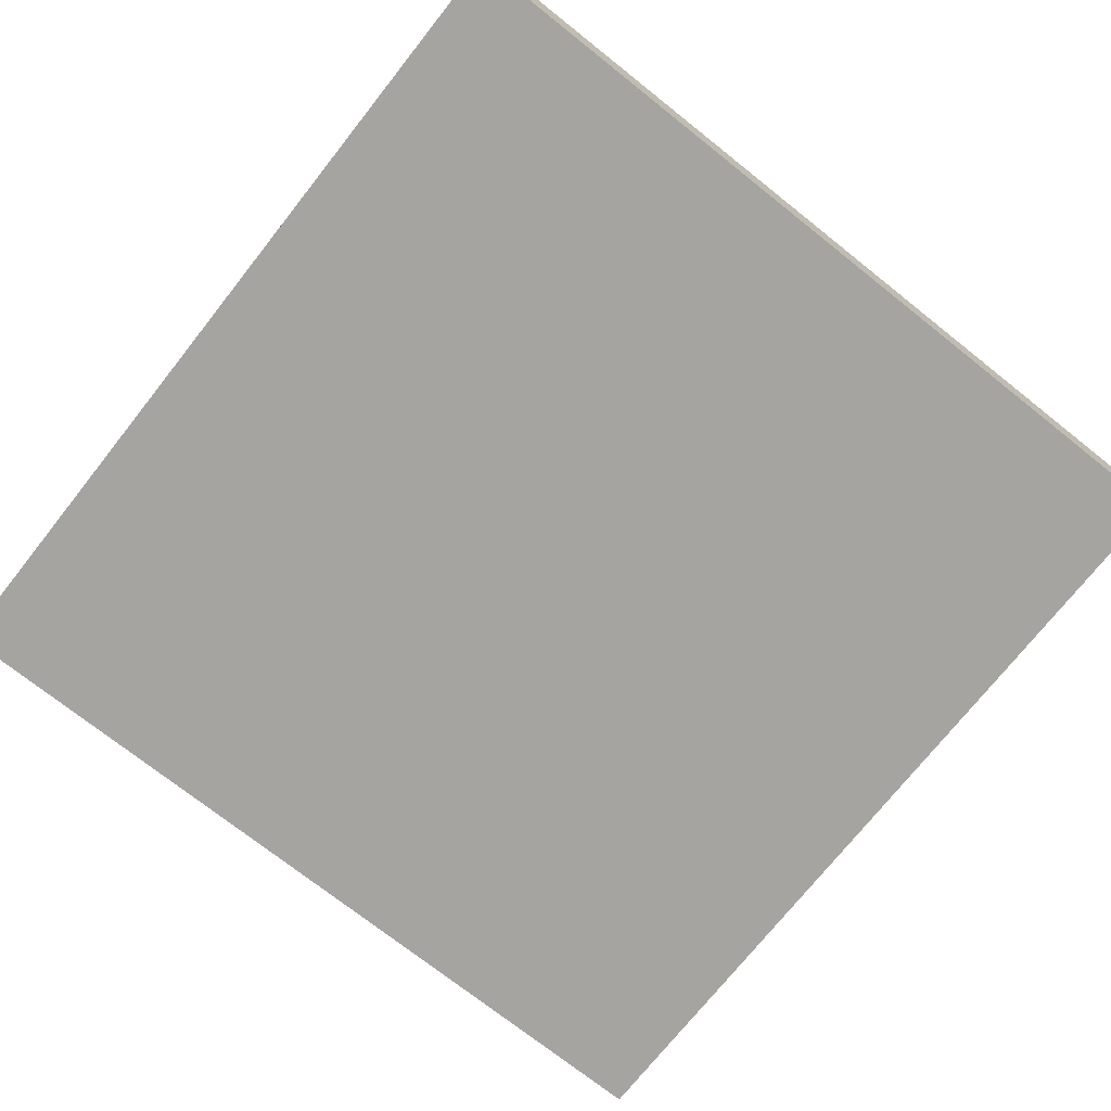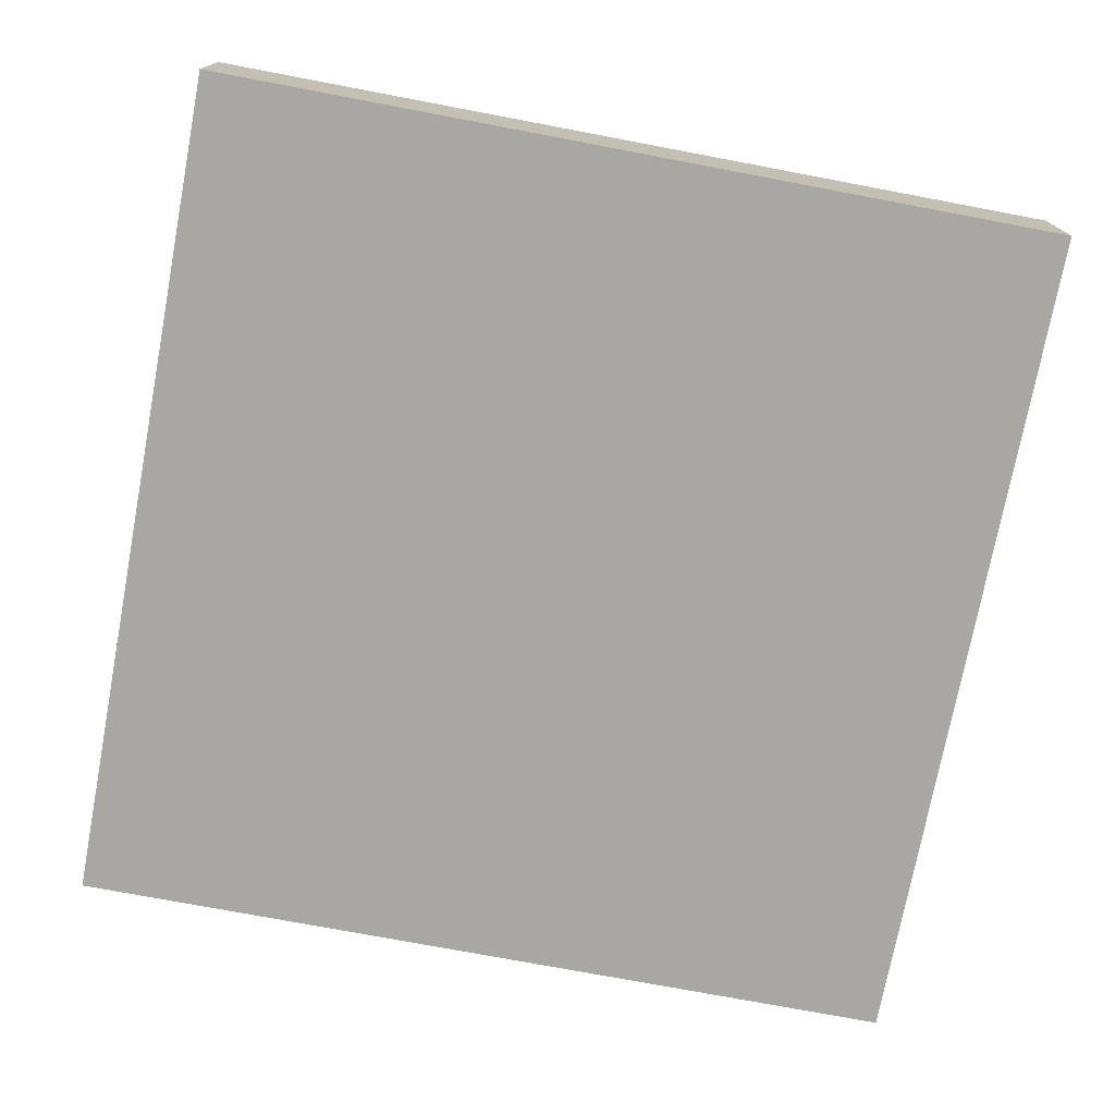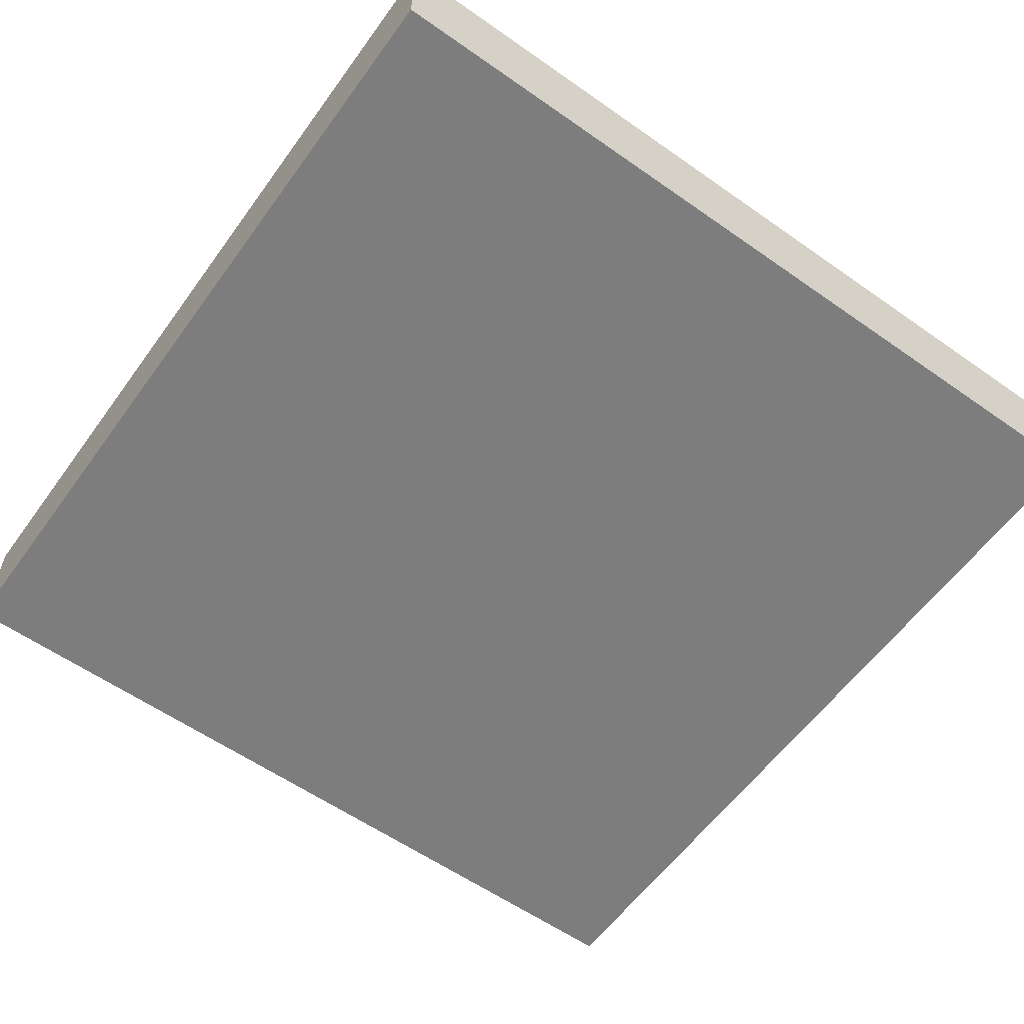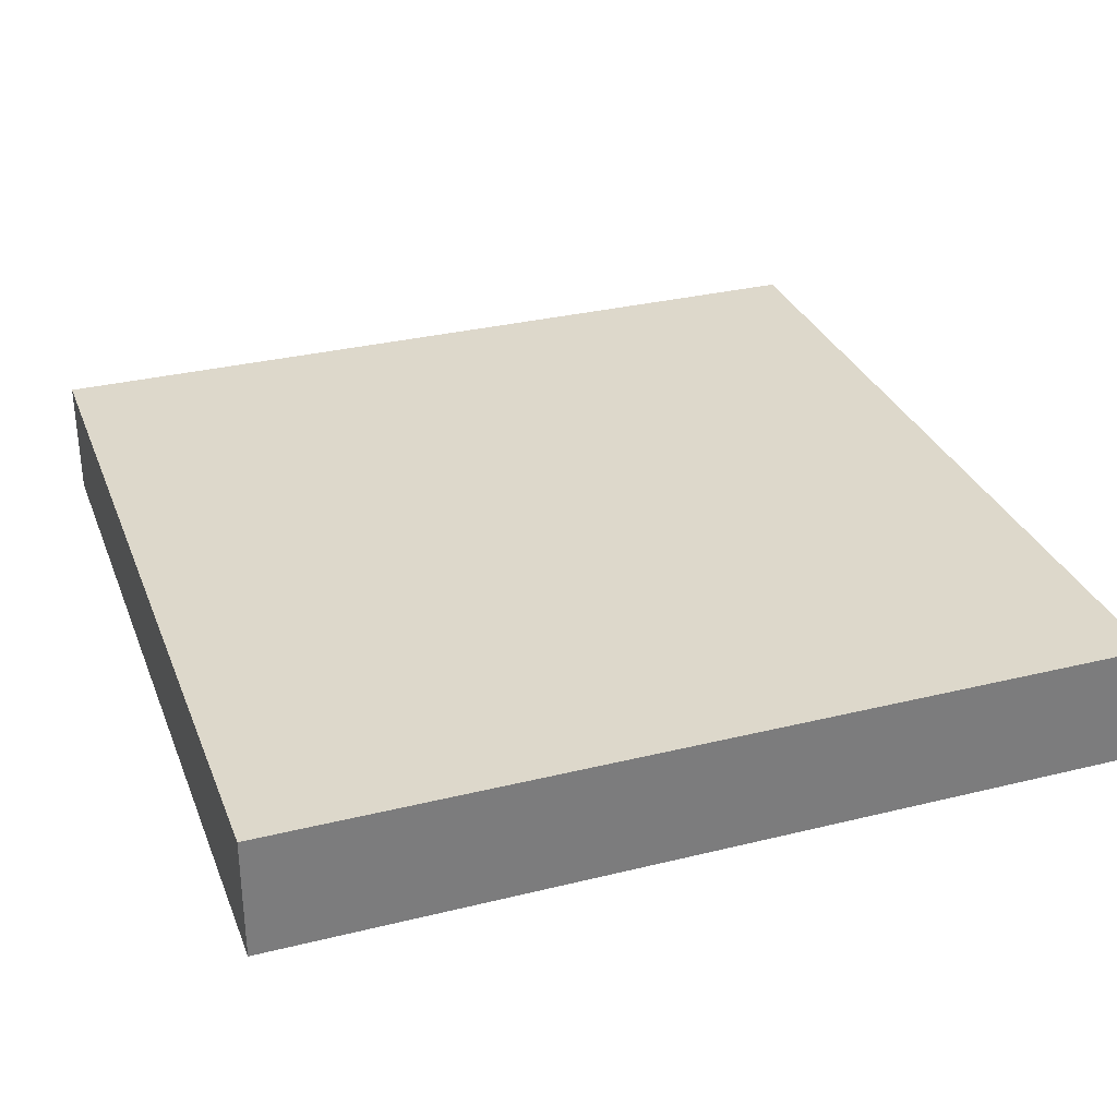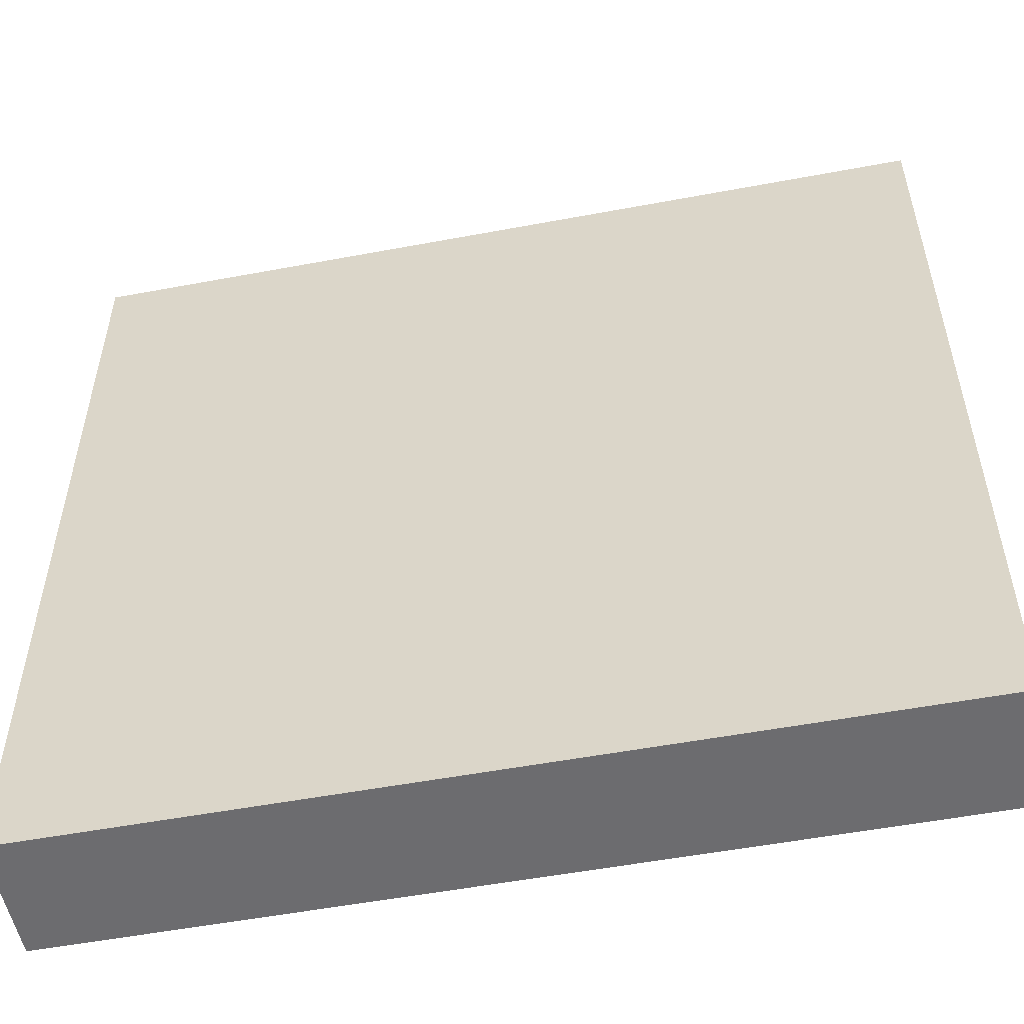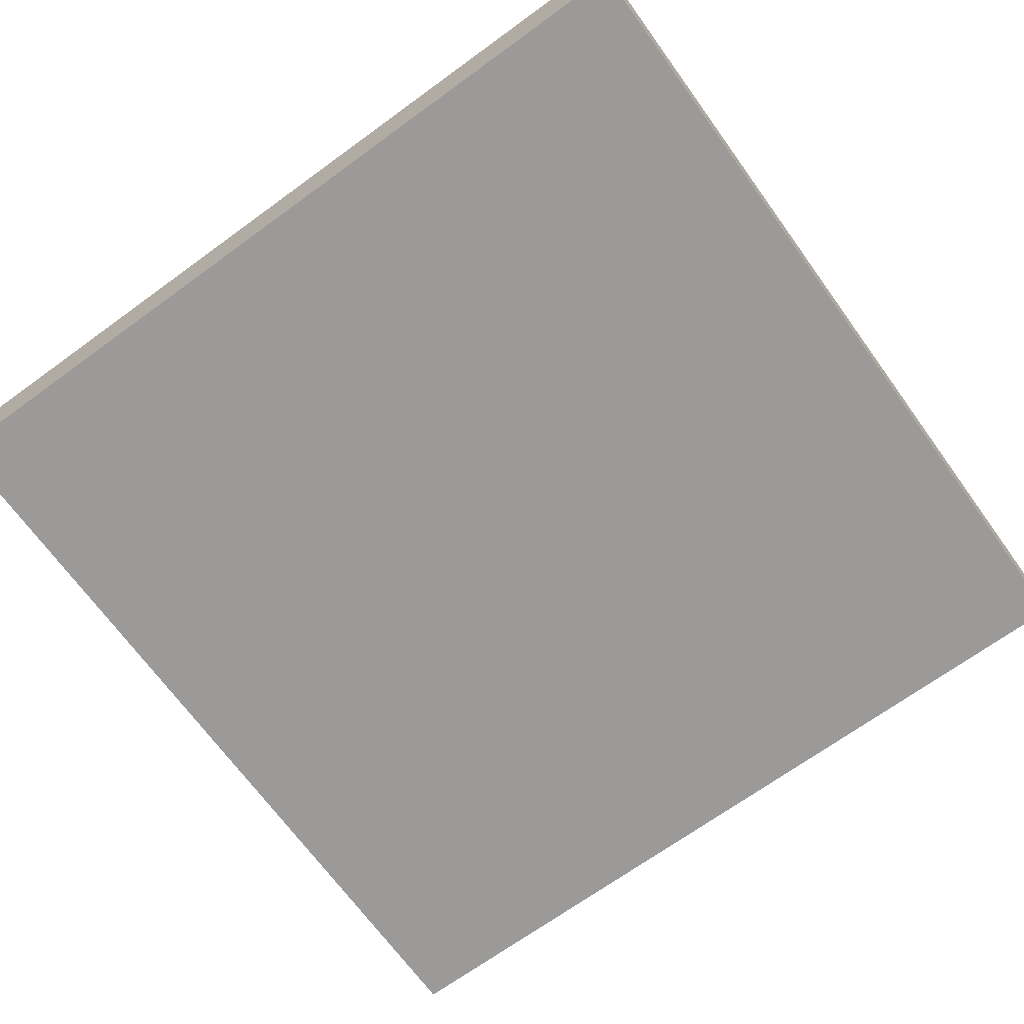
<metadata>
{"format":"obj","ext":"obj","renderer":"f3d","projection":"perspective","resolution":1024,"background":"white","views":[{"elev":-73.5,"azim":-38.4,"up":"+Y"},{"elev":-74.6,"azim":169.3,"up":"+Y"},{"elev":-59.1,"azim":144.2,"up":"+Y"},{"elev":31.4,"azim":-19.3,"up":"+Y"},{"elev":-53.8,"azim":-168.7,"up":"+Z"},{"elev":-69.4,"azim":-54.0,"up":"+Y"}]}
</metadata>
<code>
o deck1
v -2.4 0 -0.4
v -2.4 0 -0.6
v -2.4 0 -0.7
v -2.4 0 -0.8
v -2.4 0 -1
v -2.4 0 -1.1
v -2.4 0.1 -0.4
v -2.4 0.1 -0.6
v -2.4 0.1 -0.7
v -2.4 0.1 -0.8
v -2.4 0.1 -1
v -2.4 0.1 -1.1
v -1.7 0 -0.4
v -1.7 0 -0.5
v -1.7 0 -0.7
v -1.7 0 -0.8
v -1.7 0 -0.9
v -1.7 0 -1.1
v -1.7 0.1 -0.4
v -1.7 0.1 -0.5
v -1.7 0.1 -0.7
v -1.7 0.1 -0.8
v -1.7 0.1 -0.9
v -1.7 0.1 -1.1
v -2.4 0 -0.4
v -2.4 0.1 -0.4
v -2 0 -0.4
v -2 0.1 -0.4
v -1.7 0 -0.4
v -1.7 0.1 -0.4
v -2.4 0 -1.1
v -2.4 0.1 -1.1
v -2.1 0 -1.1
v -2.1 0.1 -1.1
v -1.7 0 -1.1
v -1.7 0.1 -1.1
v -2.4 0 -0.4
v -2 0 -0.4
v -1.7 0 -0.4
v -2 0 -0.5
v -1.7 0 -0.5
v -2.4 0 -0.6
v -2 0 -0.6
v -2.4 0 -0.7
v -2 0 -0.7
v -1.7 0 -0.7
v -2.4 0 -0.8
v -2.3 0 -0.8
v -2.2 0 -0.8
v -2.1 0 -0.8
v -1.7 0 -0.8
v -2.3 0 -0.9
v -2.2 0 -0.9
v -2.1 0 -0.9
v -1.7 0 -0.9
v -2.4 0 -1
v -2.1 0 -1
v -2.4 0 -1.1
v -2.1 0 -1.1
v -1.7 0 -1.1
v -2.4 0.1 -0.4
v -2 0.1 -0.4
v -1.7 0.1 -0.4
v -2 0.1 -0.5
v -1.7 0.1 -0.5
v -2.4 0.1 -0.6
v -2 0.1 -0.6
v -2.4 0.1 -0.7
v -2 0.1 -0.7
v -1.7 0.1 -0.7
v -2.4 0.1 -0.8
v -2.3 0.1 -0.8
v -2.2 0.1 -0.8
v -2.1 0.1 -0.8
v -1.7 0.1 -0.8
v -2.3 0.1 -0.9
v -2.2 0.1 -0.9
v -2.1 0.1 -0.9
v -1.7 0.1 -0.9
v -2.4 0.1 -1
v -2.1 0.1 -1
v -2.4 0.1 -1.1
v -2.1 0.1 -1.1
v -1.7 0.1 -1.1
f 7 2 1
f 8 3 2
f 8 2 7
f 9 4 3
f 9 3 8
f 10 5 4
f 10 4 9
f 11 6 5
f 11 5 10
f 12 6 11
f 13 14 19
f 14 15 20
f 19 14 20
f 15 16 21
f 20 15 21
f 16 17 22
f 21 16 22
f 17 18 23
f 22 17 23
f 23 18 24
f 27 26 25
f 28 26 27
f 29 28 27
f 30 28 29
f 31 32 33
f 33 32 34
f 33 34 35
f 35 34 36
f 40 38 37
f 40 39 38
f 41 39 40
f 42 40 37
f 42 41 40
f 43 41 42
f 44 43 42
f 45 41 43
f 45 43 44
f 46 41 45
f 47 45 44
f 47 46 45
f 48 46 47
f 49 46 48
f 50 46 49
f 51 46 50
f 52 48 47
f 52 49 48
f 53 50 49
f 53 49 52
f 54 51 50
f 54 50 53
f 55 51 54
f 56 53 52
f 56 52 47
f 56 55 54
f 56 54 53
f 57 55 56
f 58 57 56
f 59 55 57
f 59 57 58
f 60 55 59
f 61 62 64
f 62 63 64
f 64 63 65
f 61 64 66
f 64 65 66
f 66 65 67
f 66 67 68
f 67 65 69
f 68 67 69
f 69 65 70
f 68 69 71
f 69 70 71
f 71 70 72
f 72 70 73
f 73 70 74
f 74 70 75
f 71 72 76
f 72 73 76
f 73 74 77
f 76 73 77
f 74 75 78
f 77 74 78
f 78 75 79
f 76 77 80
f 71 76 80
f 78 79 80
f 77 78 80
f 80 79 81
f 80 81 82
f 81 79 83
f 82 81 83
f 83 79 84

</code>
